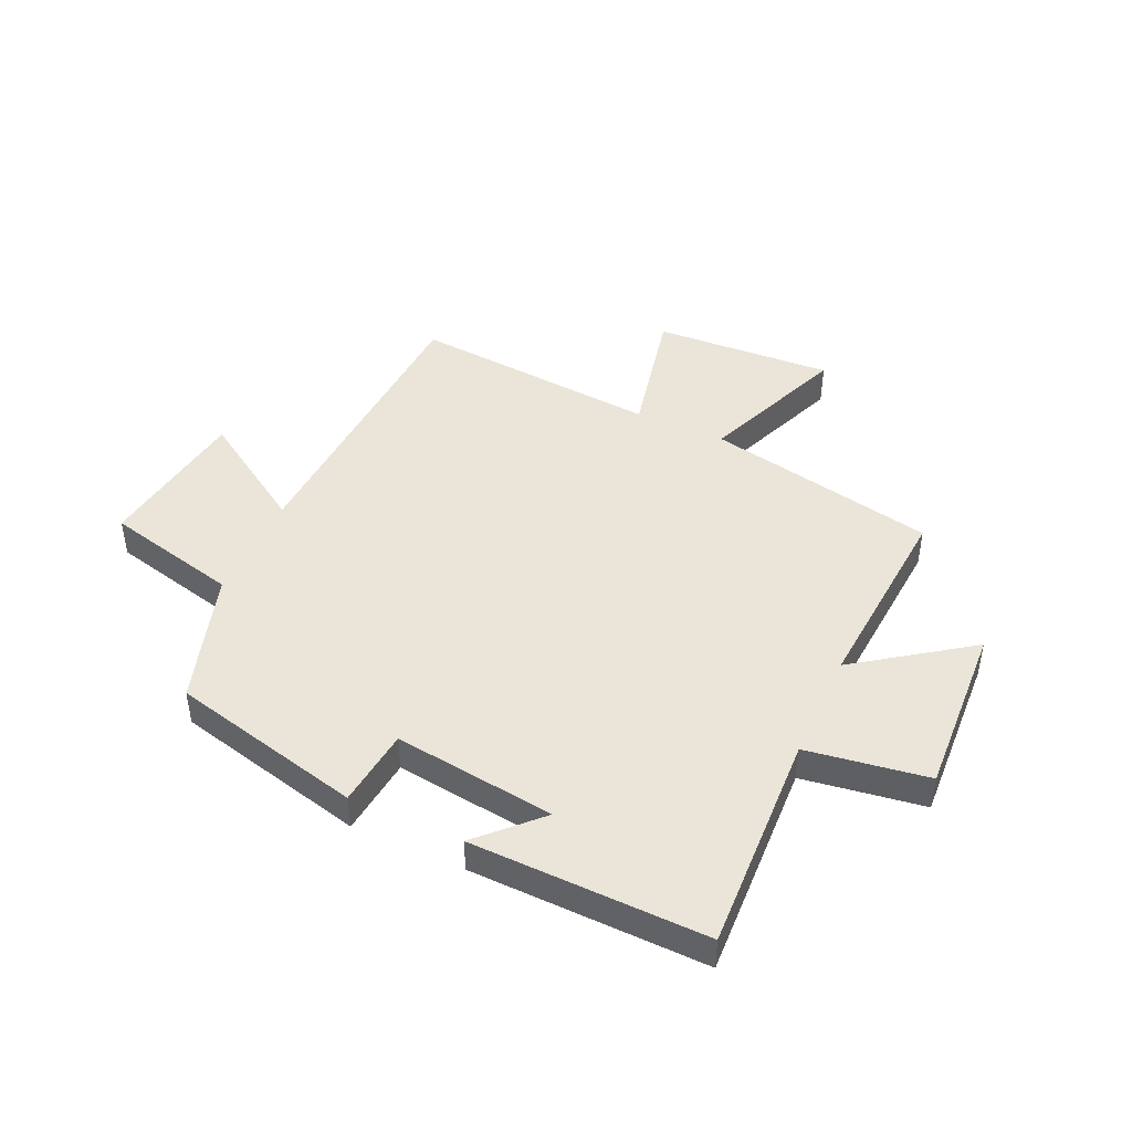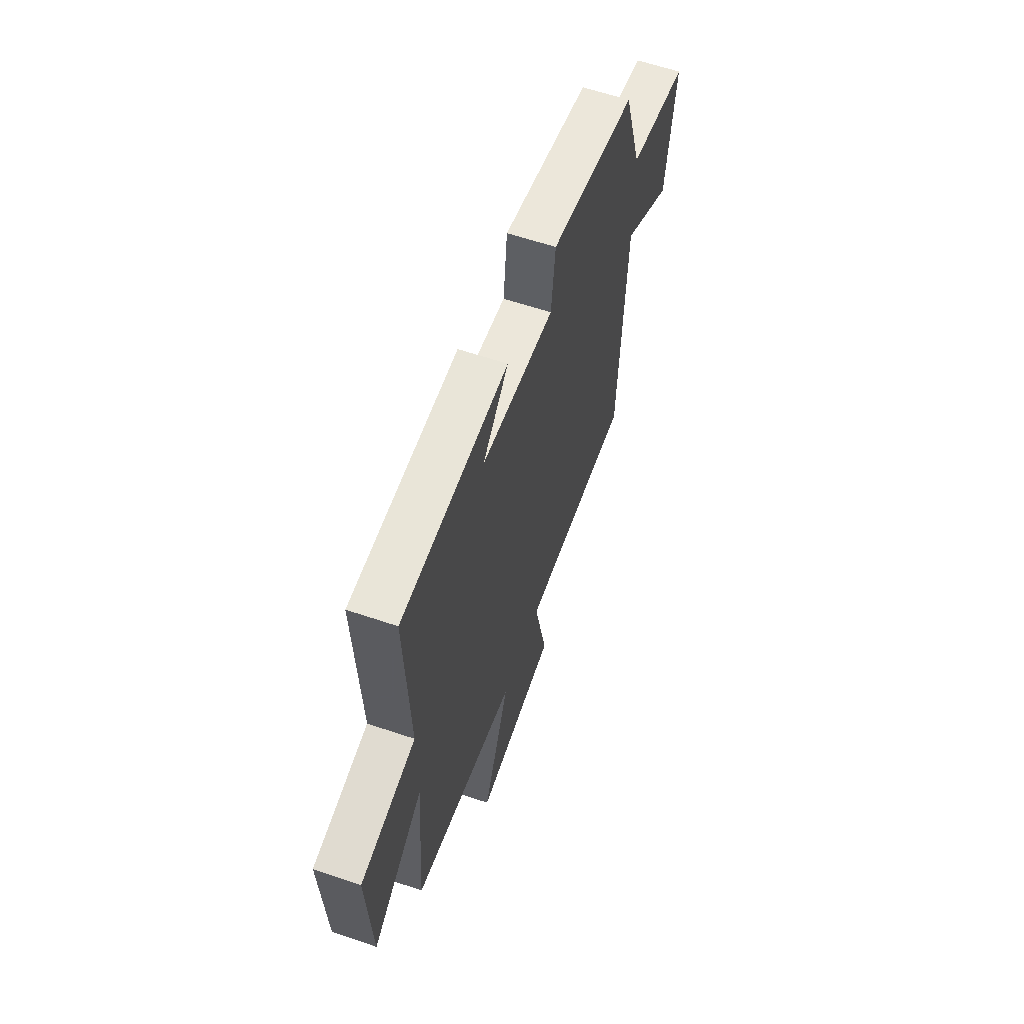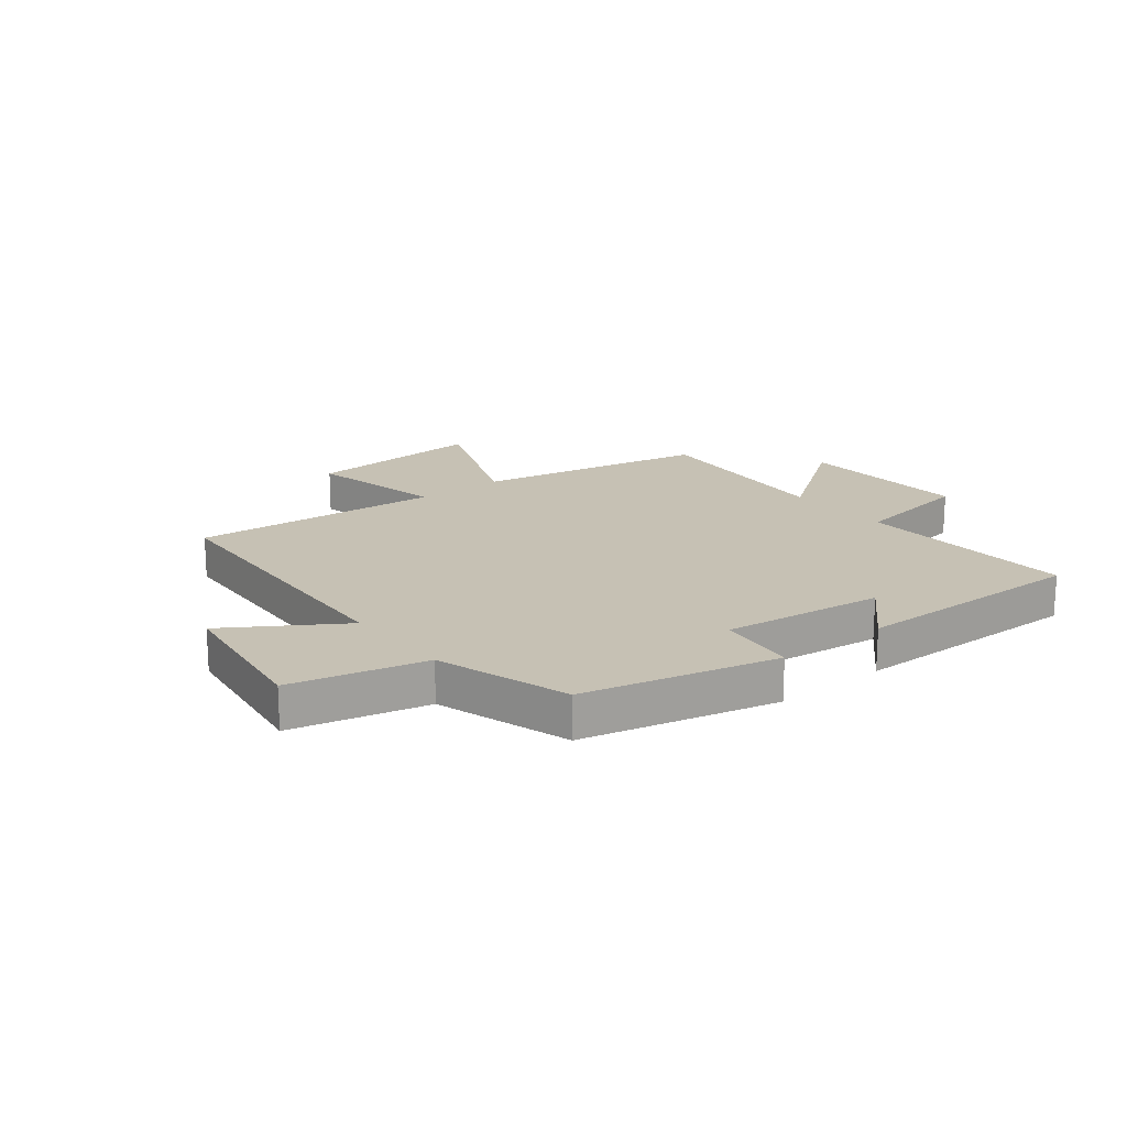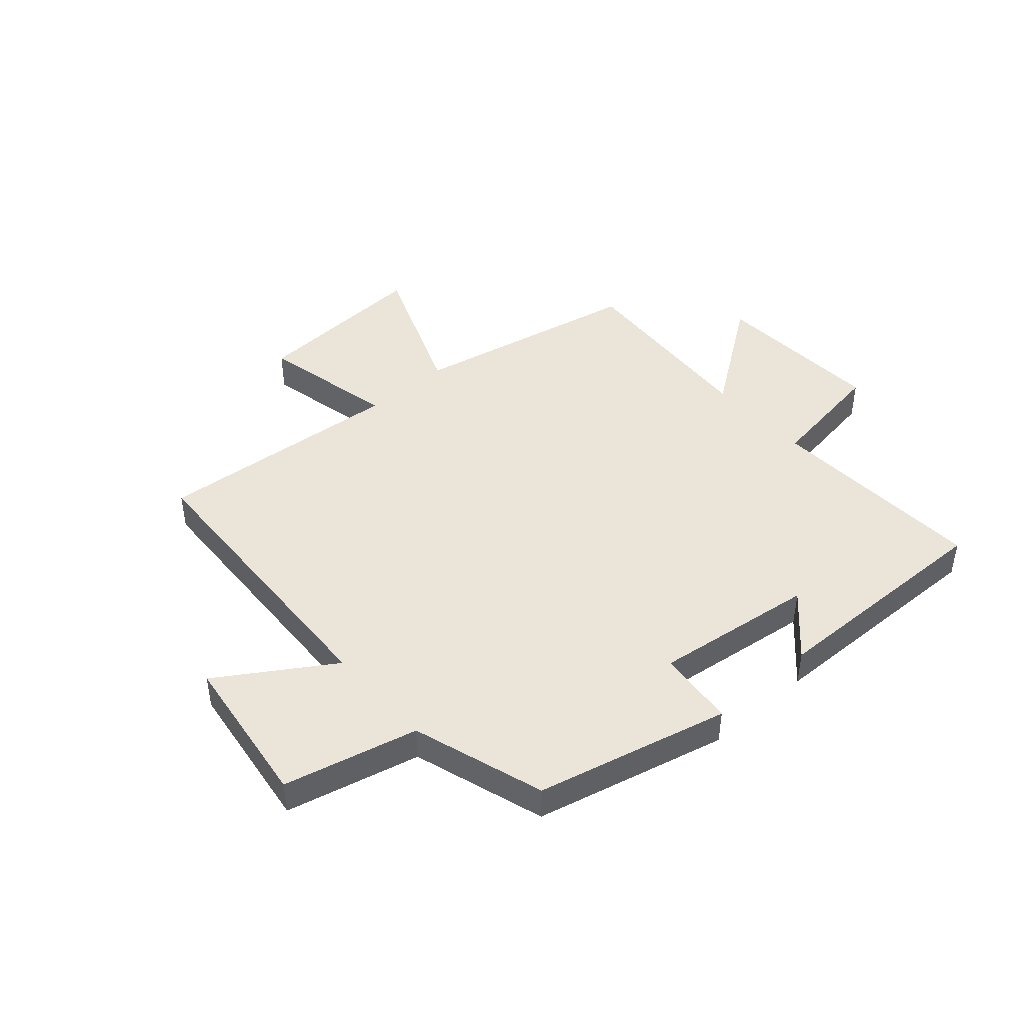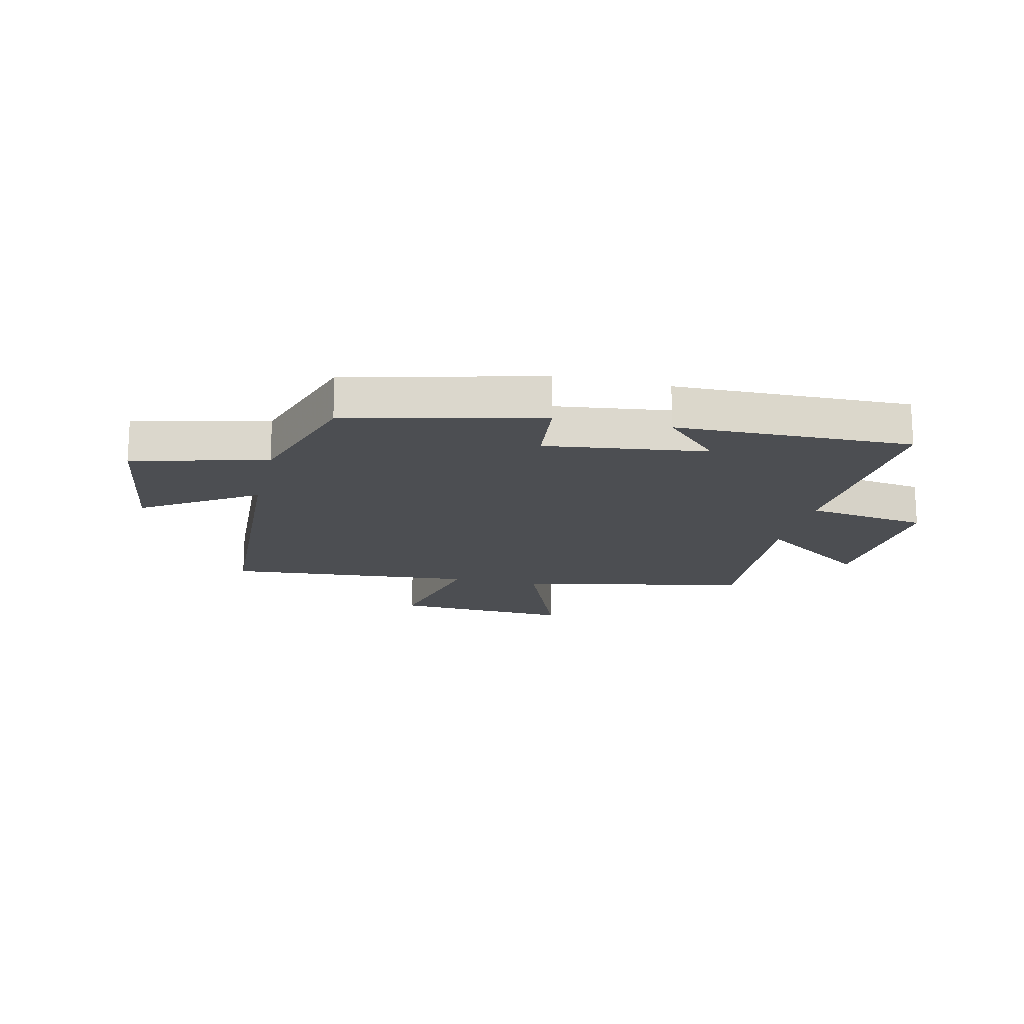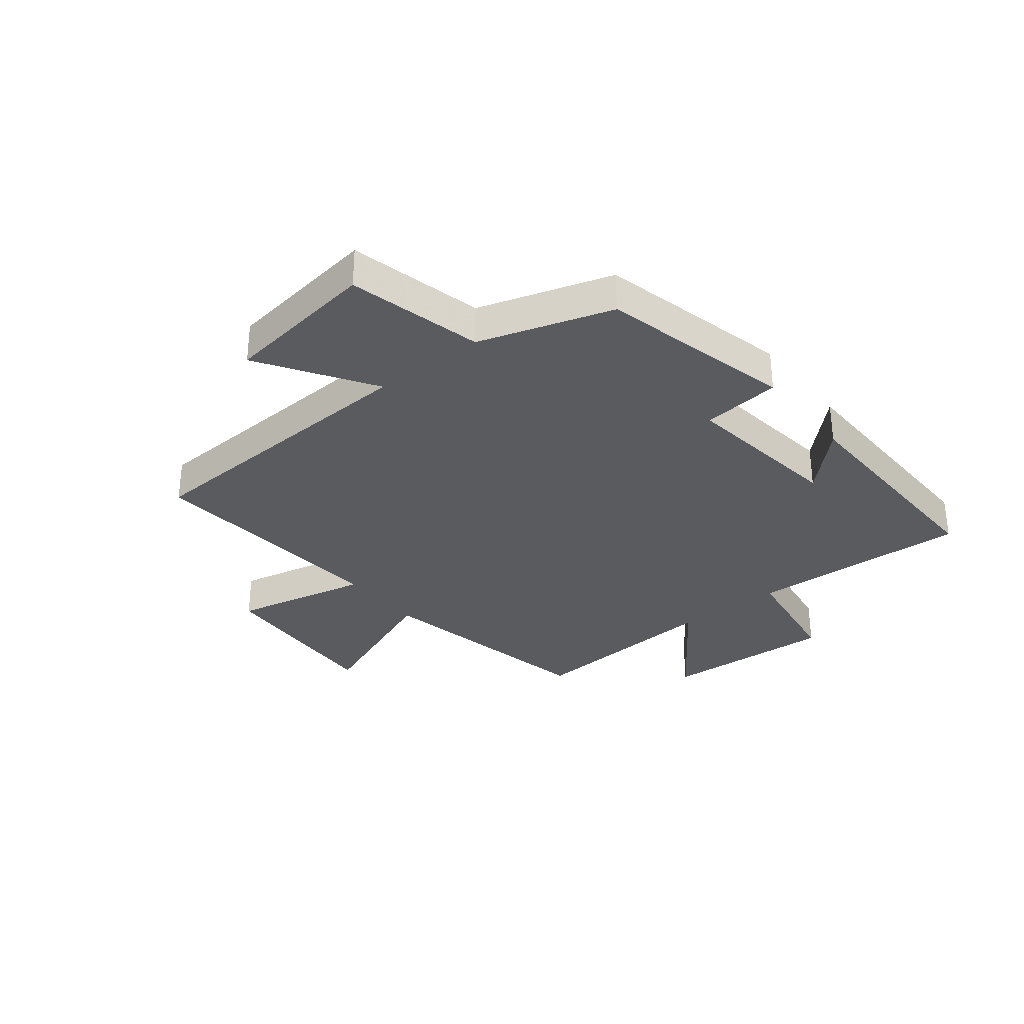
<metadata>
{"format":"obj","ext":"obj","renderer":"f3d","projection":"perspective","resolution":1024,"background":"white","views":[{"elev":45.0,"azim":24.6,"up":"+Y"},{"elev":61.0,"azim":109.1,"up":"+Z"},{"elev":18.6,"azim":-38.5,"up":"+Y"},{"elev":44.5,"azim":-41.5,"up":"+Y"},{"elev":-16.9,"azim":-13.1,"up":"+Y"},{"elev":-32.1,"azim":-51.6,"up":"+Y"}]}
</metadata>
<code>
v 0.525 0.07 -0.418
v 0.122 0.07 -0.5
v 0.224 0.07 -0.756
v -0.09 0.07 -0.738
v -0.038 0.07 -0.5
v -0.474 0.07 -0.536
v -0.5 0.07 -0.013
v -0.696 0.07 -0.139
v -0.734 0.07 0.131
v -0.5 0.07 0.187
v -0.427 0.07 0.419
v -0.091 0.07 0.5
v -0.076 0.07 0.363
v 0.206 0.07 0.399
v 0.107 0.07 0.5
v 0.518 0.07 0.508
v 0.5 0.07 0.123
v 0.712 0.07 0.091
v 0.696 0.07 -0.211
v 0.5 0.07 -0.071
v 0.525 0 -0.418
v 0.122 0 -0.5
v 0.224 0 -0.756
v -0.09 0 -0.738
v -0.038 0 -0.5
v -0.474 0 -0.536
v -0.5 0 -0.013
v -0.696 0 -0.139
v -0.734 0 0.131
v -0.5 0 0.187
v -0.427 0 0.419
v -0.091 0 0.5
v -0.076 0 0.363
v 0.206 0 0.399
v 0.107 0 0.5
v 0.518 0 0.508
v 0.5 0 0.123
v 0.712 0 0.091
v 0.696 0 -0.211
v 0.5 0 -0.071
f 17 18 19 20
f 14 15 16 17
f 13 14 17 20
f 10 11 12 13
f 10 13 20 1
f 7 8 9 10
f 5 6 7 10
f 2 3 4 5
f 1 2 5 10
f 40 39 38 37
f 37 36 35 34
f 40 37 34 33
f 33 32 31 30
f 21 40 33 30
f 30 29 28 27
f 30 27 26 25
f 25 24 23 22
f 30 25 22 21
f 1 21 22 2
f 2 22 23 3
f 3 23 24 4
f 4 24 25 5
f 5 25 26 6
f 6 26 27 7
f 7 27 28 8
f 8 28 29 9
f 9 29 30 10
f 10 30 31 11
f 11 31 32 12
f 12 32 33 13
f 13 33 34 14
f 14 34 35 15
f 15 35 36 16
f 16 36 37 17
f 17 37 38 18
f 18 38 39 19
f 19 39 40 20
f 20 40 21 1

</code>
